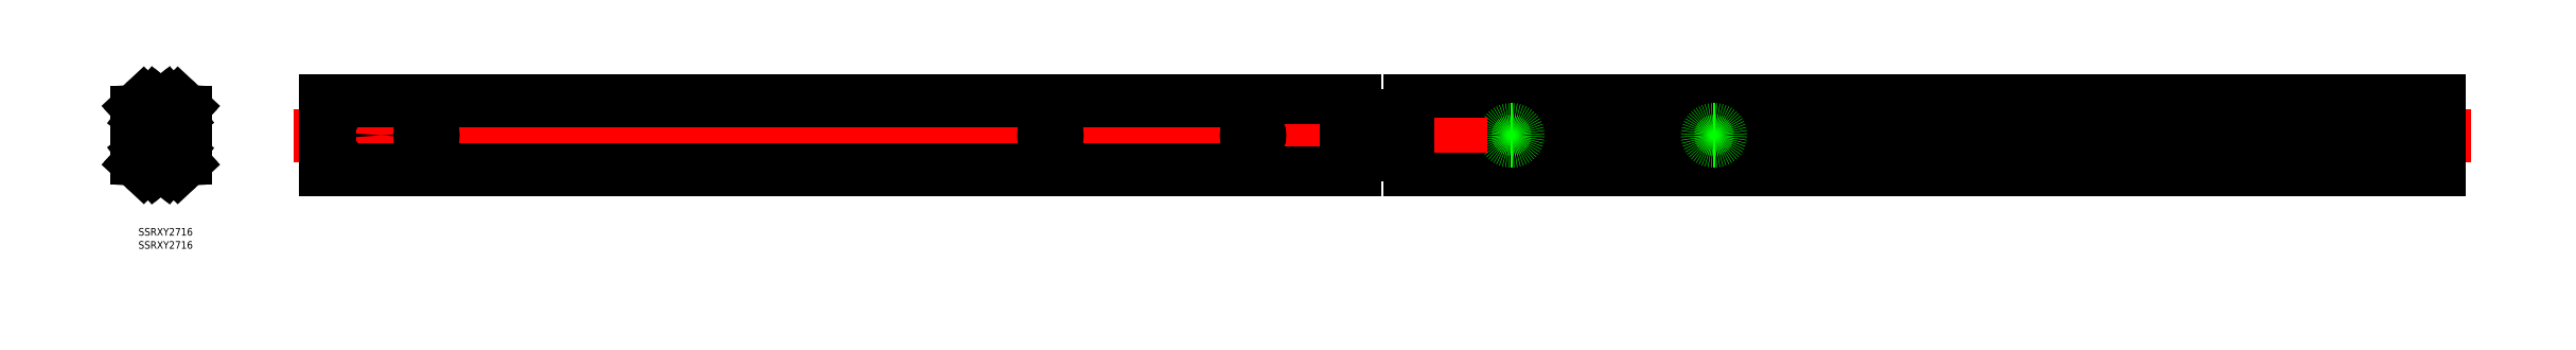
<metadata>
{"format":"dxf","ext":"dxf","renderer":"ezdxf+matplotlib","layout":"modelspace","background":"white","min_lineweight":24,"dpi":150}
</metadata>
<code>
0
SECTION
2
ENTITIES
0
LINE
8
CENTER
10
911.2
20
0
30
0
11
72.41
21
0
31
0
0
LINE
8
CENTER
10
94.41
20
4.25
30
0
11
94.41
21
-4.25
31
0
0
CIRCLE
8
0
10
94.41
20
1.42e-14
30
0
40
2.25
0
LINE
8
CENTER
10
114.4
20
4.25
30
0
11
114.4
21
-4.25
31
0
0
LINE
8
0
10
76.34
20
7
30
0
11
74.41
21
7
31
0
0
LINE
8
0
10
76.34
20
9
30
0
11
74.41
21
9
31
0
0
ARC
8
0
10
76.34
20
8
30
0
40
1
50
270
51
90
0
LINE
8
0
10
74.41
20
13.5
30
0
11
480.8
21
13.5
31
0
0
LINE
8
0
10
74.41
20
9
30
0
11
74.41
21
13.5
31
0
0
LINE
8
0
10
74.41
20
7
30
0
11
74.41
21
-7
31
0
0
LINE
8
0
10
76.34
20
-7
30
0
11
74.41
21
-7
31
0
0
ARC
8
0
10
76.34
20
-8
30
0
40
1
50
270
51
90
0
LINE
8
0
10
76.34
20
-9
30
0
11
74.41
21
-9
31
0
0
LINE
8
0
10
74.41
20
-9
30
0
11
74.41
21
-13.5
31
0
0
LINE
8
0
10
74.41
20
-13.5
30
0
11
480.8
21
-13.5
31
0
0
LINE
8
CENTER
10
460.8
20
2.25
30
0
11
460.8
21
-2.25
31
0
0
LINE
8
0
10
480.8
20
-5
30
0
11
480.8
21
-13.5
31
0
0
LINE
8
0
10
480.8
20
13.5
30
0
11
480.8
21
5
31
0
0
LINE
8
0
10
477.8
20
5
30
0
11
477.8
21
-5
31
0
0
CIRCLE
8
0
10
460.8
20
0
30
0
40
2.25
0
LINE
8
CENTER
10
460.8
20
4.25
30
0
11
460.8
21
-4.25
31
0
0
LINE
8
CENTER
10
440.8
20
4.25
30
0
11
440.8
21
-4.25
31
0
0
LINE
8
0
10
480.8
20
5
30
0
11
477.8
21
5
31
0
0
LINE
8
0
10
477.8
20
-5
30
0
11
480.8
21
-5
31
0
0
LINE
8
CENTER
10
360.8
20
4.25
30
0
11
360.8
21
-4.25
31
0
0
LINE
8
0
10
361.2
20
2.25
30
0
11
360.4
21
2.25
31
0
0
LINE
8
0
10
361.2
20
-2.25
30
0
11
360.4
21
-2.25
31
0
0
ARC
8
0
10
361.2
20
0
30
0
40
2.25
50
270
51
90
0
ARC
8
0
10
360.4
20
0
30
0
40
2.25
50
90
51
270
0
ARC
8
0
10
440.4
20
0
30
0
40
2.25
50
90
51
270
0
ARC
8
0
10
441.2
20
0
30
0
40
2.25
50
270
51
90
0
LINE
8
0
10
441.2
20
-2.25
30
0
11
440.4
21
-2.25
31
0
0
LINE
8
0
10
441.2
20
2.25
30
0
11
440.4
21
2.25
31
0
0
ARC
8
0
10
114
20
1.42e-14
30
0
40
2.25
50
90
51
270
0
ARC
8
0
10
114.8
20
1.42e-14
30
0
40
2.25
50
270
51
90
0
LINE
8
0
10
114.8
20
-2.25
30
0
11
114
21
-2.25
31
0
0
LINE
8
0
10
114.8
20
2.25
30
0
11
114
21
2.25
31
0
0
ARC
8
0
10
4.55
20
4.451
30
0
40
0.8
50
43.36
51
90.01
0
LINE
8
0
10
7.514
20
12.63
30
0
11
8.76
21
11.62
31
0
0
LINE
8
0
10
6.57
20
11.46
30
0
11
7.816
21
10.45
31
0
0
LINE
8
0
10
2.379
20
12.45
30
0
11
0.8968
21
11.07
31
0
0
LINE
8
0
10
3.402
20
11.35
30
0
11
1.92
21
9.968
31
0
0
ARC
8
0
10
2.82
20
9.003
30
0
40
2.82
50
133
51
180
0
ARC
8
0
10
2.82
20
9.003
30
0
40
1.32
50
133.1
51
180
0
ARC
8
0
10
2.65
20
8.774
30
0
40
0.3
50
93
51
180
0
ARC
8
0
10
2.65
20
8.774
30
0
40
0.8
50
93
51
180
0
LINE
8
0
10
8.727
20
9.894
30
0
11
8.753
21
9.394
31
0
0
LINE
8
0
10
2.608
20
9.573
30
0
11
8.727
21
9.894
31
0
0
LINE
8
0
10
2.634
20
9.074
30
0
11
8.753
21
9.394
31
0
0
ARC
8
0
10
5.05
20
9.584
30
0
40
2.38
50
192.3
51
353.7
0
ARC
8
0
10
5.05
20
9.584
30
0
40
2.38
50
5.81
51
180.2
0
ARC
8
0
10
2.65
20
5.55
30
0
40
0.3
50
180
51
270
0
ARC
8
0
10
2.65
20
5.55
30
0
40
0.8
50
180
51
223.5
0
LINE
8
0
10
2.35
20
8.774
30
0
11
2.35
21
5.55
31
0
0
LINE
8
0
10
1.85
20
8.774
30
0
11
1.85
21
5.55
31
0
0
LINE
8
0
10
2.65
20
5.25
30
0
11
4.55
21
5.251
31
0
0
LINE
8
0
10
-3.6e-15
20
-9.003
30
0
11
3.6e-15
21
9.003
31
0
0
LINE
8
0
10
1.5
20
5
30
0
11
1.5
21
9.003
31
0
0
LINE
8
0
10
9.55
20
-6.524
30
0
11
9.55
21
6.524
31
0
0
LINE
8
0
10
8.05
20
-6.567
30
0
11
8.05
21
6.567
31
0
0
LINE
8
0
10
6
20
5
30
0
11
3.6e-15
21
5
31
0
0
LINE
8
0
10
6
20
5
30
0
11
6
21
-5
31
0
0
LINE
8
0
10
8.76
20
11.62
30
0
11
7.816
21
10.45
31
0
0
LINE
8
CENTER
10
21.1
20
0
30
0
11
-2
21
0
31
0
0
ARC
8
0
10
5.05
20
9.584
30
0
40
3.916
50
51
51
133
0
ARC
8
0
10
5.05
20
9.584
30
0
40
2.416
50
51
51
133
0
ARC
8
0
10
4.55
20
-4.451
30
0
40
0.8
50
270
51
316.6
0
ARC
8
0
10
5.05
20
-9.584
30
0
40
2.381
50
47.91
51
127
0
ARC
8
0
10
5.05
20
-9.584
30
0
40
3.881
50
47.4
51
122.7
0
ARC
8
0
10
7.824
20
-6.555
30
0
40
1.726
50
227
51
1.047
0
ARC
8
0
10
7.824
20
-6.555
30
0
40
0.2262
50
229.4
51
357.1
0
LINE
8
0
10
7.514
20
-12.63
30
0
11
8.76
21
-11.62
31
0
0
LINE
8
0
10
6.57
20
-11.46
30
0
11
7.816
21
-10.45
31
0
0
LINE
8
0
10
2.379
20
-12.45
30
0
11
0.8968
21
-11.07
31
0
0
LINE
8
0
10
3.402
20
-11.35
30
0
11
1.92
21
-9.968
31
0
0
ARC
8
0
10
2.82
20
-9.003
30
0
40
2.82
50
180
51
227
0
ARC
8
0
10
2.82
20
-9.003
30
0
40
1.32
50
180
51
226.9
0
ARC
8
0
10
2.65
20
-8.774
30
0
40
0.3
50
180
51
267
0
ARC
8
0
10
2.65
20
-8.774
30
0
40
0.8
50
180
51
267
0
LINE
8
0
10
8.727
20
-9.894
30
0
11
8.753
21
-9.394
31
0
0
LINE
8
0
10
2.608
20
-9.573
30
0
11
8.727
21
-9.894
31
0
0
LINE
8
0
10
2.634
20
-9.074
30
0
11
8.753
21
-9.394
31
0
0
ARC
8
0
10
5.05
20
-9.584
30
0
40
2.38
50
6.268
51
167.7
0
ARC
8
0
10
5.05
20
-9.584
30
0
40
2.38
50
179.8
51
354.2
0
ARC
8
0
10
2.65
20
-5.55
30
0
40
0.3
50
89.99
51
180
0
ARC
8
0
10
2.65
20
-5.55
30
0
40
0.8
50
136.5
51
180
0
LINE
8
0
10
2.35
20
-8.774
30
0
11
2.35
21
-5.55
31
0
0
LINE
8
0
10
1.85
20
-8.774
30
0
11
1.85
21
-5.55
31
0
0
LINE
8
0
10
2.65
20
-5.25
30
0
11
4.55
21
-5.251
31
0
0
LINE
8
0
10
1.5
20
-5
30
0
11
1.5
21
-9.003
31
0
0
LINE
8
0
10
6
20
-5
30
0
11
-3.6e-15
21
-5
31
0
0
LINE
8
0
10
8.76
20
-11.62
30
0
11
7.816
21
-10.45
31
0
0
LINE
8
0
10
2.952
20
-6.801
30
0
11
3.617
21
-7.682
31
0
0
ARC
8
0
10
5.05
20
-9.584
30
0
40
3.916
50
227
51
309
0
ARC
8
0
10
5.05
20
-9.584
30
0
40
2.416
50
227
51
309
0
ARC
8
0
10
5.05
20
9.584
30
0
40
2.381
50
233
51
312.1
0
ARC
8
0
10
5.05
20
9.584
30
0
40
3.881
50
237.3
51
312.6
0
ARC
8
0
10
7.824
20
6.555
30
0
40
1.726
50
359
51
133
0
ARC
8
0
10
7.824
20
6.555
30
0
40
0.2262
50
2.852
51
130.6
0
LINE
8
0
10
2.952
20
6.801
30
0
11
3.617
21
7.682
31
0
0
LINE
8
0
10
11.59
20
12.63
30
0
11
10.34
21
11.62
31
0
0
LINE
8
0
10
12.53
20
11.46
30
0
11
11.28
21
10.45
31
0
0
LINE
8
0
10
16.72
20
12.45
30
0
11
18.2
21
11.07
31
0
0
LINE
8
0
10
15.7
20
11.35
30
0
11
17.18
21
9.968
31
0
0
ARC
8
0
10
16.28
20
9.003
30
0
40
2.82
50
0
51
47
0
ARC
8
0
10
16.28
20
9.003
30
0
40
1.32
50
0
51
46.9
0
ARC
8
0
10
16.45
20
8.774
30
0
40
0.3
50
0
51
87
0
LINE
8
0
10
16.75
20
8.774
30
0
11
16.75
21
7
31
0
0
ARC
8
0
10
16.45
20
8.774
30
0
40
0.8
50
0
51
87
0
LINE
8
0
10
10.37
20
9.894
30
0
11
10.35
21
9.394
31
0
0
LINE
8
0
10
17.25
20
7
30
0
11
17.25
21
8.774
31
0
0
LINE
8
0
10
16.49
20
9.573
30
0
11
10.37
21
9.894
31
0
0
LINE
8
0
10
16.47
20
9.074
30
0
11
10.35
21
9.394
31
0
0
ARC
8
0
10
14.05
20
9.584
30
0
40
2.38
50
186.3
51
347.7
0
ARC
8
0
10
14.05
20
9.584
30
0
40
2.38
50
359.8
51
174.2
0
LINE
8
0
10
19.1
20
-9.003
30
0
11
19.1
21
9.003
31
0
0
LINE
8
0
10
17.6
20
7
30
0
11
17.6
21
9.003
31
0
0
LINE
8
0
10
9.55
20
-6.524
30
0
11
9.55
21
6.524
31
0
0
LINE
8
0
10
11.05
20
-6.567
30
0
11
11.05
21
6.567
31
0
0
LINE
8
0
10
13.1
20
7
30
0
11
19.1
21
7
31
0
0
LINE
8
0
10
11.1
20
5
30
0
11
11.1
21
-5
31
0
0
ARC
8
0
10
13.1
20
5
30
0
40
2
50
90
51
180
0
ARC
8
0
10
13.1
20
-5
30
0
40
2
50
180
51
270
0
LINE
8
0
10
10.34
20
11.62
30
0
11
11.28
21
10.45
31
0
0
ARC
8
0
10
14.05
20
9.584
30
0
40
3.916
50
47
51
129
0
ARC
8
0
10
14.05
20
9.584
30
0
40
2.416
50
47
51
129
0
ARC
8
0
10
14.05
20
-9.584
30
0
40
2.381
50
53
51
132.1
0
ARC
8
0
10
14.05
20
-9.584
30
0
40
3.881
50
126.5
51
132.6
0
ARC
8
0
10
11.28
20
-6.555
30
0
40
1.726
50
179
51
313
0
ARC
8
0
10
11.28
20
-6.555
30
0
40
0.2262
50
182.9
51
310.6
0
LINE
8
0
10
11.59
20
-12.63
30
0
11
10.34
21
-11.62
31
0
0
LINE
8
0
10
12.53
20
-11.46
30
0
11
11.28
21
-10.45
31
0
0
LINE
8
0
10
16.72
20
-12.45
30
0
11
18.2
21
-11.07
31
0
0
LINE
8
0
10
15.7
20
-11.35
30
0
11
17.18
21
-9.968
31
0
0
ARC
8
0
10
16.28
20
-9.003
30
0
40
2.82
50
313
51
0
0
ARC
8
0
10
16.28
20
-9.003
30
0
40
1.32
50
313.1
51
0
0
ARC
8
0
10
16.45
20
-8.774
30
0
40
0.3
50
273
51
0
0
LINE
8
0
10
16.75
20
-8.774
30
0
11
16.75
21
-7
31
0
0
ARC
8
0
10
16.45
20
-8.774
30
0
40
0.8
50
273
51
0
0
LINE
8
0
10
10.37
20
-9.894
30
0
11
10.35
21
-9.394
31
0
0
LINE
8
0
10
17.25
20
-7
30
0
11
17.25
21
-8.774
31
0
0
LINE
8
0
10
16.49
20
-9.573
30
0
11
10.37
21
-9.894
31
0
0
LINE
8
0
10
16.47
20
-9.074
30
0
11
10.35
21
-9.394
31
0
0
ARC
8
0
10
14.05
20
-9.584
30
0
40
2.38
50
12.27
51
173.7
0
ARC
8
0
10
14.05
20
-9.584
30
0
40
2.38
50
185.8
51
0.1898
0
LINE
8
0
10
17.6
20
-7
30
0
11
17.6
21
-9.003
31
0
0
LINE
8
0
10
13.1
20
-7
30
0
11
19.1
21
-7
31
0
0
LINE
8
0
10
10.34
20
-11.62
30
0
11
11.28
21
-10.45
31
0
0
LINE
8
0
10
16
20
-7
30
0
11
15.48
21
-7.682
31
0
0
ARC
8
0
10
14.05
20
-9.584
30
0
40
3.916
50
231
51
313
0
ARC
8
0
10
14.05
20
-9.584
30
0
40
2.416
50
231
51
313
0
ARC
8
0
10
14.05
20
9.584
30
0
40
2.381
50
227.9
51
307
0
ARC
8
0
10
14.05
20
9.584
30
0
40
3.881
50
227.4
51
233.5
0
ARC
8
0
10
11.28
20
6.555
30
0
40
1.726
50
46.97
51
181
0
ARC
8
0
10
11.28
20
6.555
30
0
40
0.2262
50
49.43
51
177.1
0
LINE
8
0
10
16
20
7
30
0
11
15.48
21
7.682
31
0
0
LINE
8
CENTER
10
889.2
20
-4.25
30
0
11
889.2
21
4.25
31
0
0
CIRCLE
8
0
10
889.2
20
0
30
0
40
2.25
0
LINE
8
CENTER
10
869.2
20
-4.25
30
0
11
869.2
21
4.25
31
0
0
LINE
8
0
10
909.2
20
13.5
30
0
11
502.8
21
13.5
31
0
0
LINE
8
0
10
907.3
20
7
30
0
11
909.2
21
7
31
0
0
LINE
8
0
10
907.3
20
9
30
0
11
909.2
21
9
31
0
0
ARC
8
0
10
907.3
20
8
30
0
40
1
50
90
51
270
0
LINE
8
0
10
909.2
20
9
30
0
11
909.2
21
13.5
31
0
0
LINE
8
0
10
909.2
20
7
30
0
11
909.2
21
-7
31
0
0
LINE
8
0
10
907.3
20
-7
30
0
11
909.2
21
-7
31
0
0
ARC
8
0
10
907.3
20
-8
30
0
40
1
50
90
51
270
0
LINE
8
0
10
907.3
20
-9
30
0
11
909.2
21
-9
31
0
0
LINE
8
0
10
909.2
20
-9
30
0
11
909.2
21
-13.5
31
0
0
LINE
8
0
10
909.2
20
-13.5
30
0
11
502.8
21
-13.5
31
0
0
LINE
8
0
10
907.7
20
7
30
0
11
907.7
21
-7
31
0
0
LINE
8
0
10
502.8
20
10.45
30
0
11
909.2
21
10.45
31
0
0
LINE
8
0
10
502.8
20
-10.45
30
0
11
909.2
21
-10.45
31
0
0
LINE
8
CENTER
10
622.8
20
-4.25
30
0
11
622.8
21
4.25
31
0
0
LINE
8
0
10
524.3
20
-4.75
30
0
11
521.3
21
-4.75
31
0
0
LINE
8
0
10
521.3
20
4.75
30
0
11
524.3
21
4.75
31
0
0
LINE
8
CENTER
10
542.8
20
-4.25
30
0
11
542.8
21
4.25
31
0
0
CIRCLE
8
0
10
522.8
20
0
30
0
40
2.25
0
LINE
8
0
10
809.2
20
-5.703
30
0
11
480.8
21
-5.703
31
0
0
LINE
8
0
10
809.2
20
5.703
30
0
11
480.8
21
5.703
31
0
0
LINE
8
0
10
480.8
20
7.682
30
0
11
809.2
21
7.682
31
0
0
LINE
8
0
10
809.2
20
7.682
30
0
11
809.2
21
-7.682
31
0
0
LINE
8
0
10
480.8
20
-7.682
30
0
11
809.2
21
-7.682
31
0
0
LINE
8
0
10
502.8
20
7.669
30
0
11
502.8
21
13.5
31
0
0
LINE
8
0
10
502.8
20
-13.5
30
0
11
502.8
21
-7.669
31
0
0
ARC
8
0
10
521.3
20
0
30
0
40
4.75
50
90
51
270
0
ARC
8
0
10
524.3
20
0
30
0
40
4.75
50
270
51
90
0
ARC
8
0
10
542.4
20
0
30
0
40
2.25
50
90
51
270
0
ARC
8
0
10
543.2
20
0
30
0
40
2.25
50
270
51
90
0
LINE
8
0
10
543.2
20
-2.25
30
0
11
542.4
21
-2.25
31
0
0
LINE
8
0
10
543.2
20
2.25
30
0
11
542.4
21
2.25
31
0
0
LINE
8
0
10
623.2
20
2.25
30
0
11
622.4
21
2.25
31
0
0
LINE
8
0
10
623.2
20
-2.25
30
0
11
622.4
21
-2.25
31
0
0
ARC
8
0
10
623.2
20
0
30
0
40
2.25
50
270
51
90
0
ARC
8
0
10
622.4
20
0
30
0
40
2.25
50
90
51
270
0
ARC
8
0
10
868.8
20
0
30
0
40
2.25
50
90
51
270
0
ARC
8
0
10
869.6
20
0
30
0
40
2.25
50
270
51
90
0
LINE
8
0
10
869.6
20
-2.25
30
0
11
868.8
21
-2.25
31
0
0
LINE
8
0
10
869.6
20
2.25
30
0
11
868.8
21
2.25
31
0
0
LINE
8
CENTER
10
522.8
20
-6.75
30
0
11
522.8
21
6.75
31
0
0
INSERT
8
0
2
*U2
10
0
20
0
30
0
0
INSERT
8
0
2
*U3
10
0
20
0
30
0
0
LINE
8
0
10
2.952
20
-6.319
30
0
11
2.952
21
-6.801
31
0
0
LINE
8
0
10
2.952
20
6.319
30
0
11
2.952
21
6.801
31
0
0
VIEWPORT
8
0
10
128.5
20
97.5
30
0
40
622.9
41
222.2
68
     1
69
     1
0
VIEWPORT
8
0
10
128.5
20
97.5
30
0
40
205.6
41
156
68
     2
69
     2
0
ENDSEC
0
EOF

</code>
